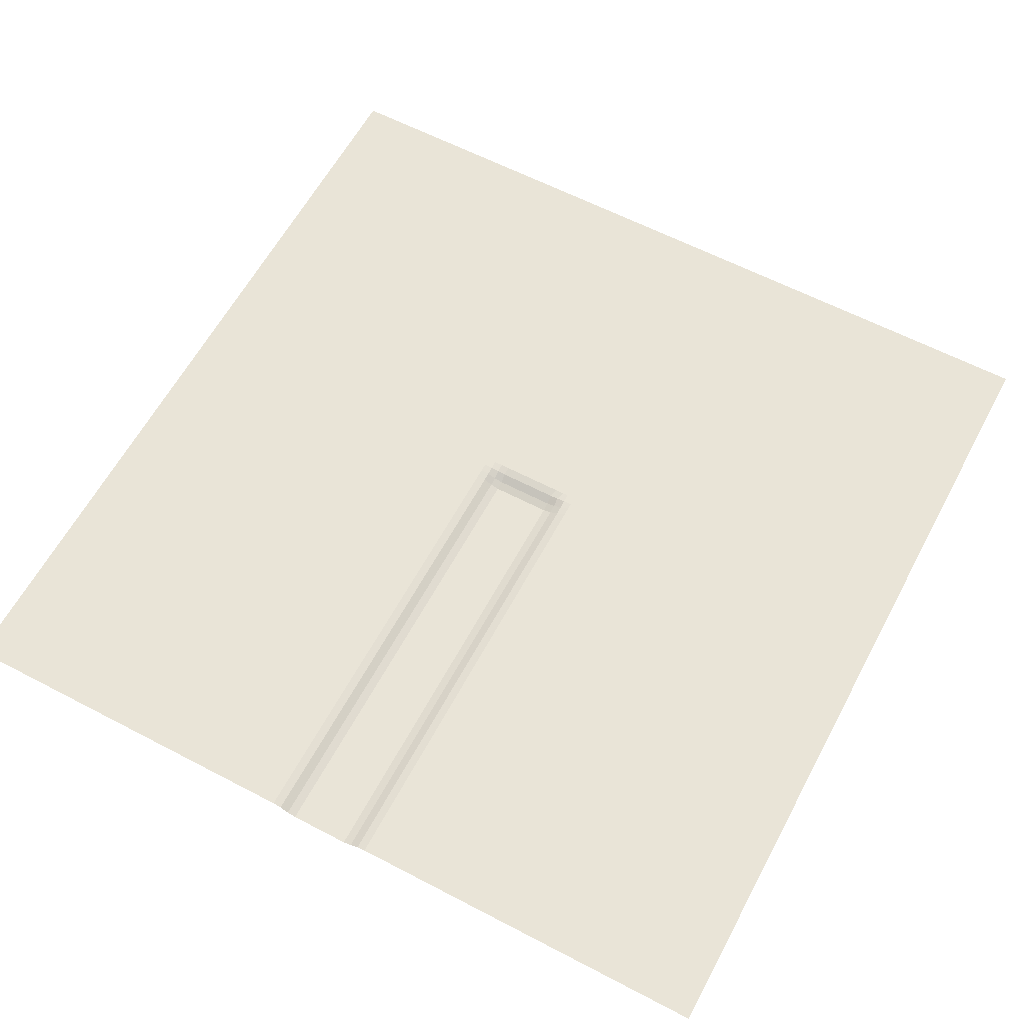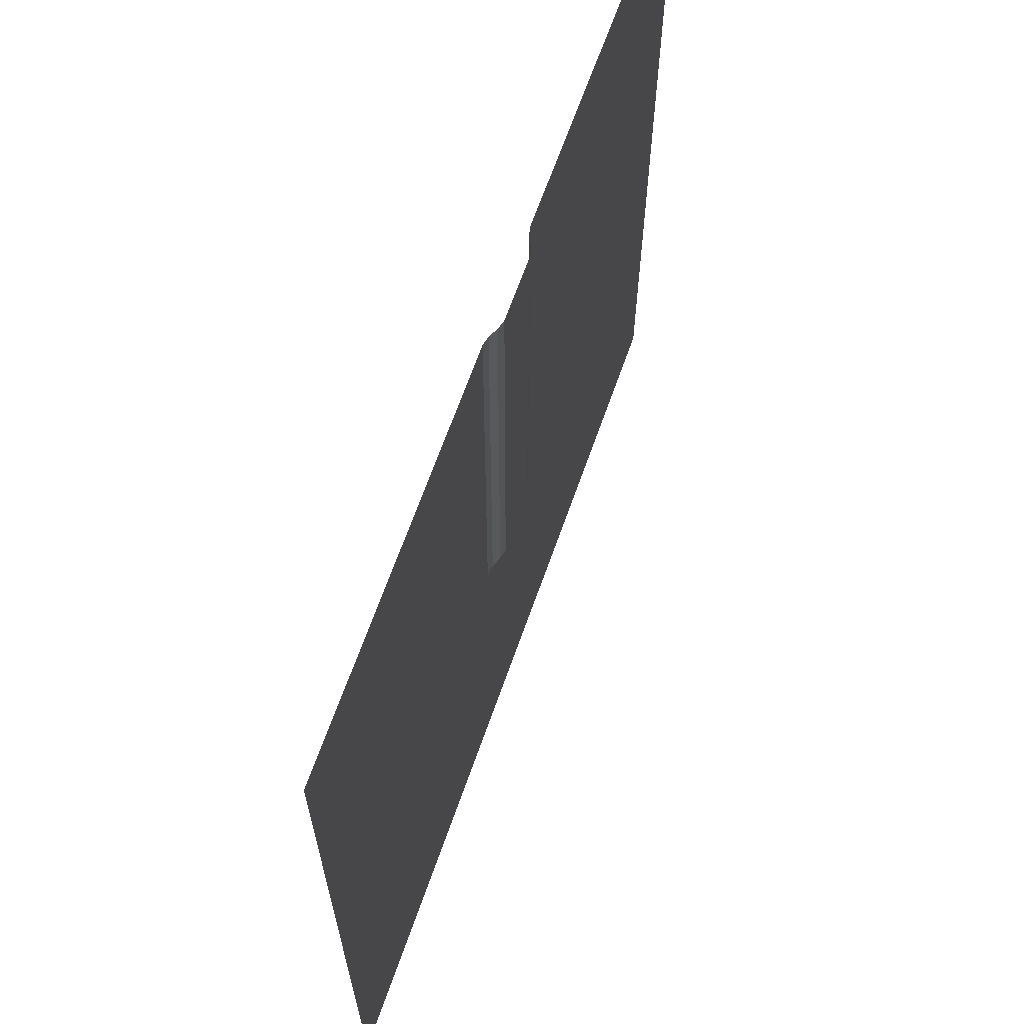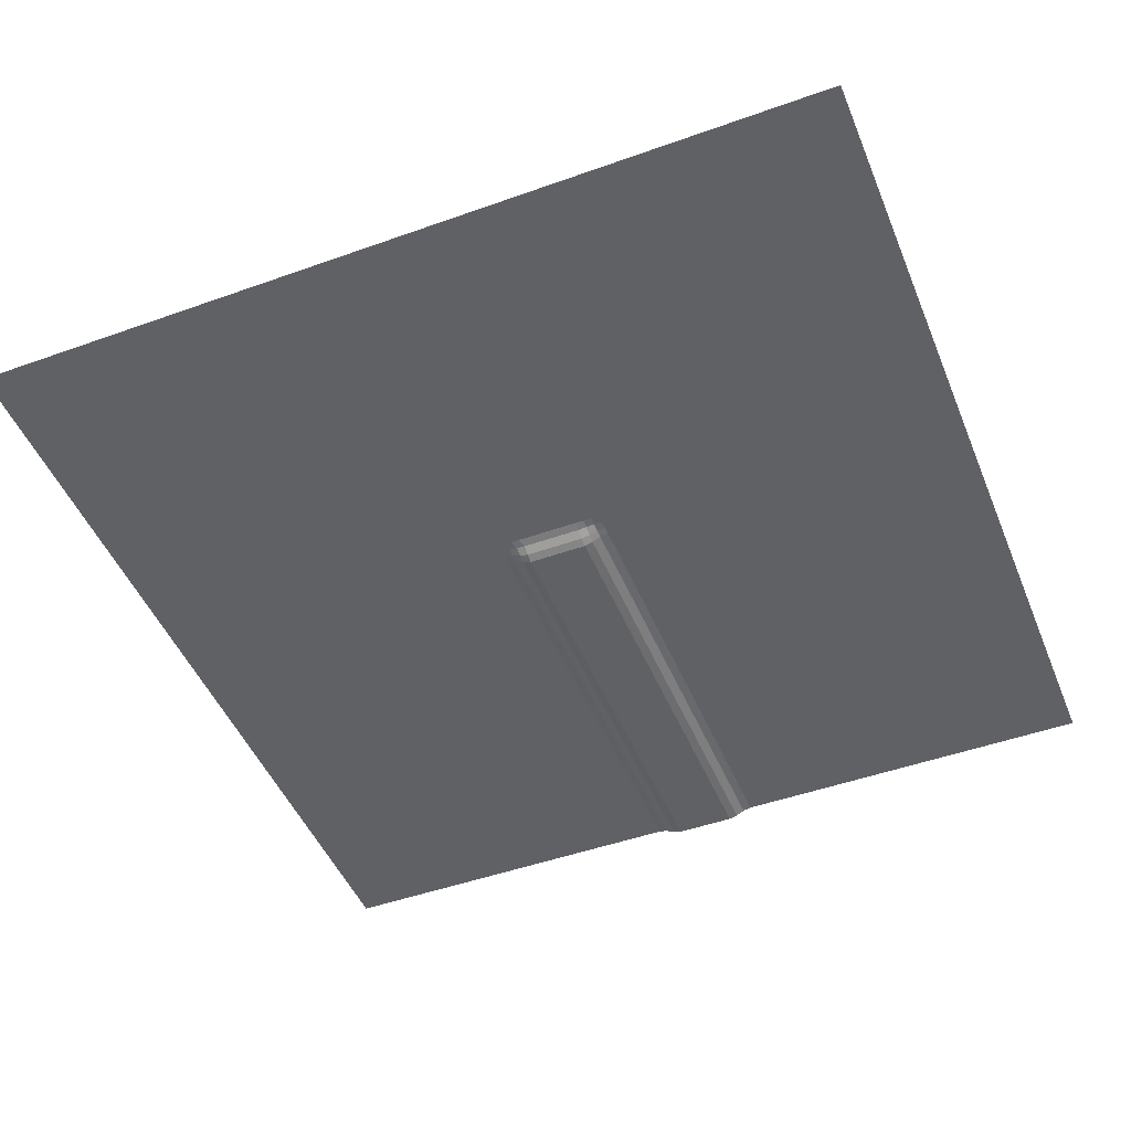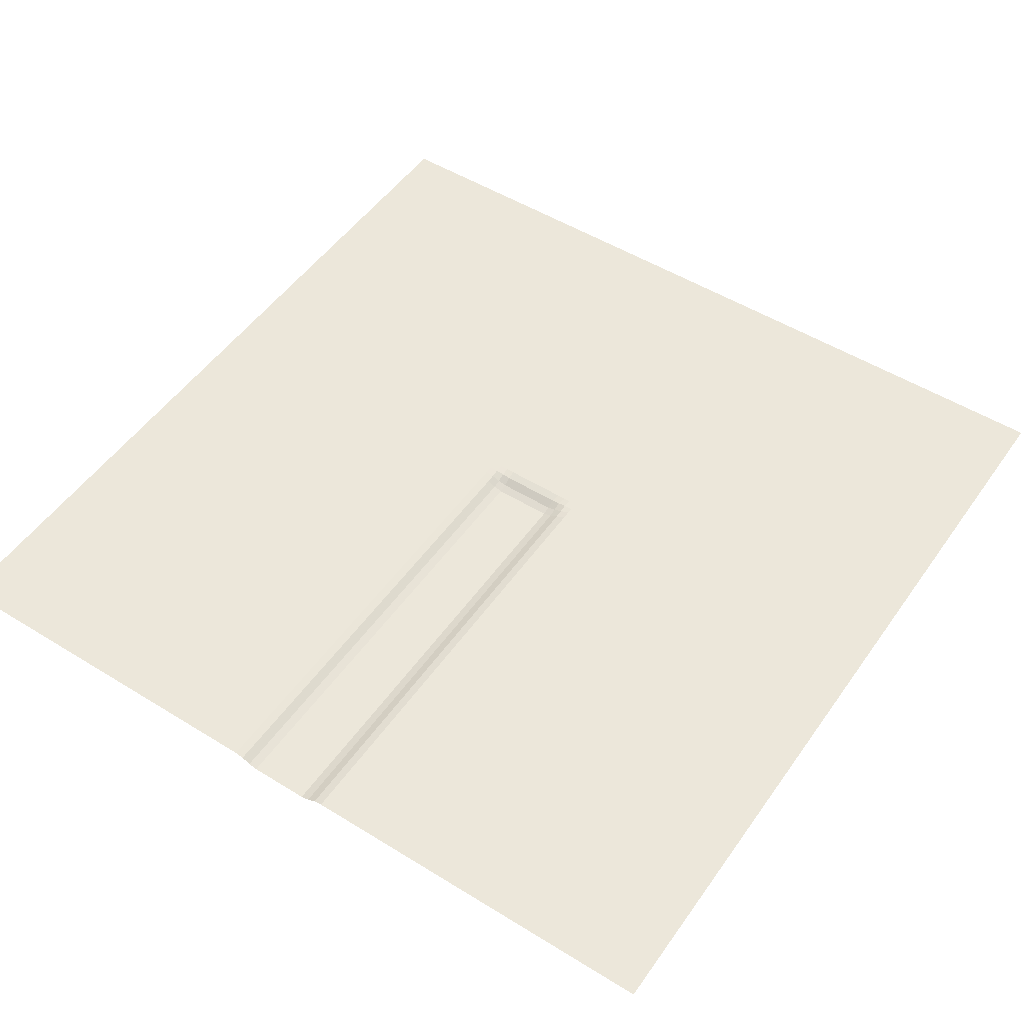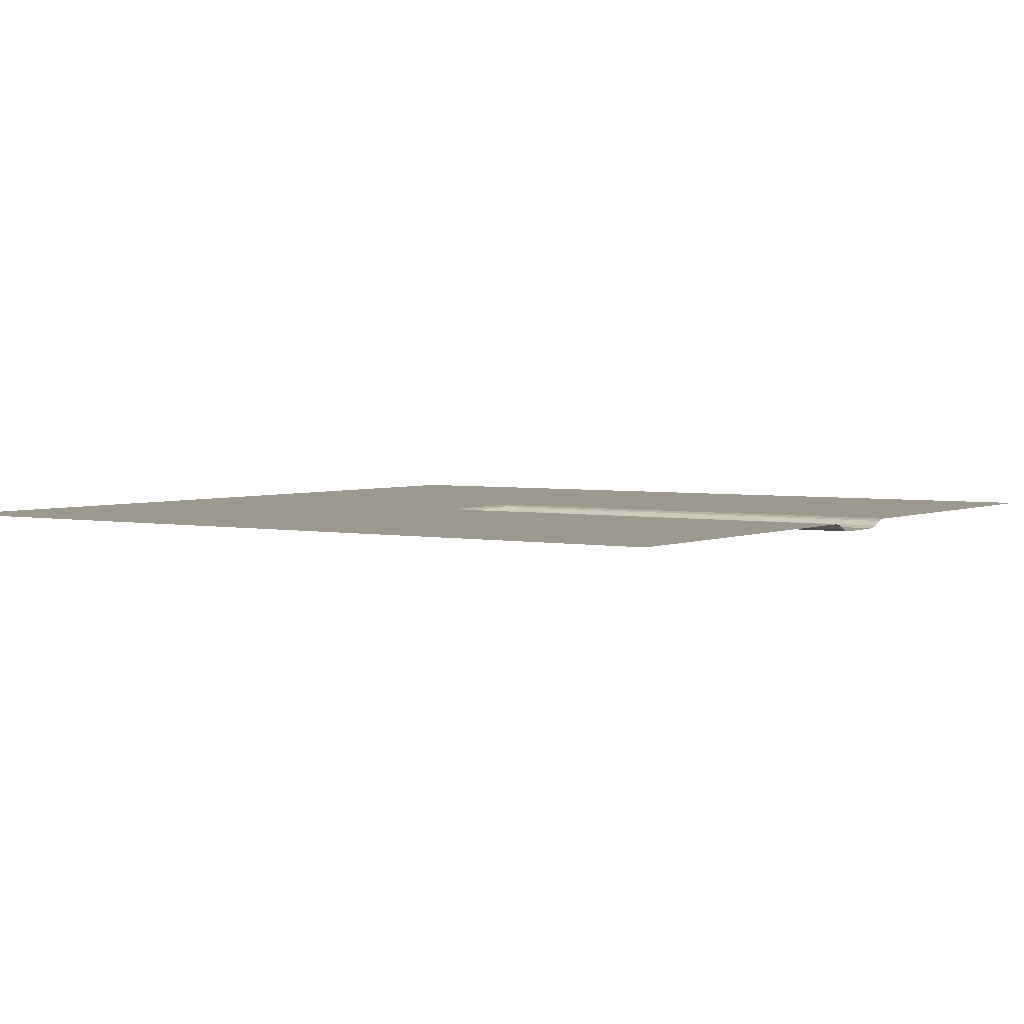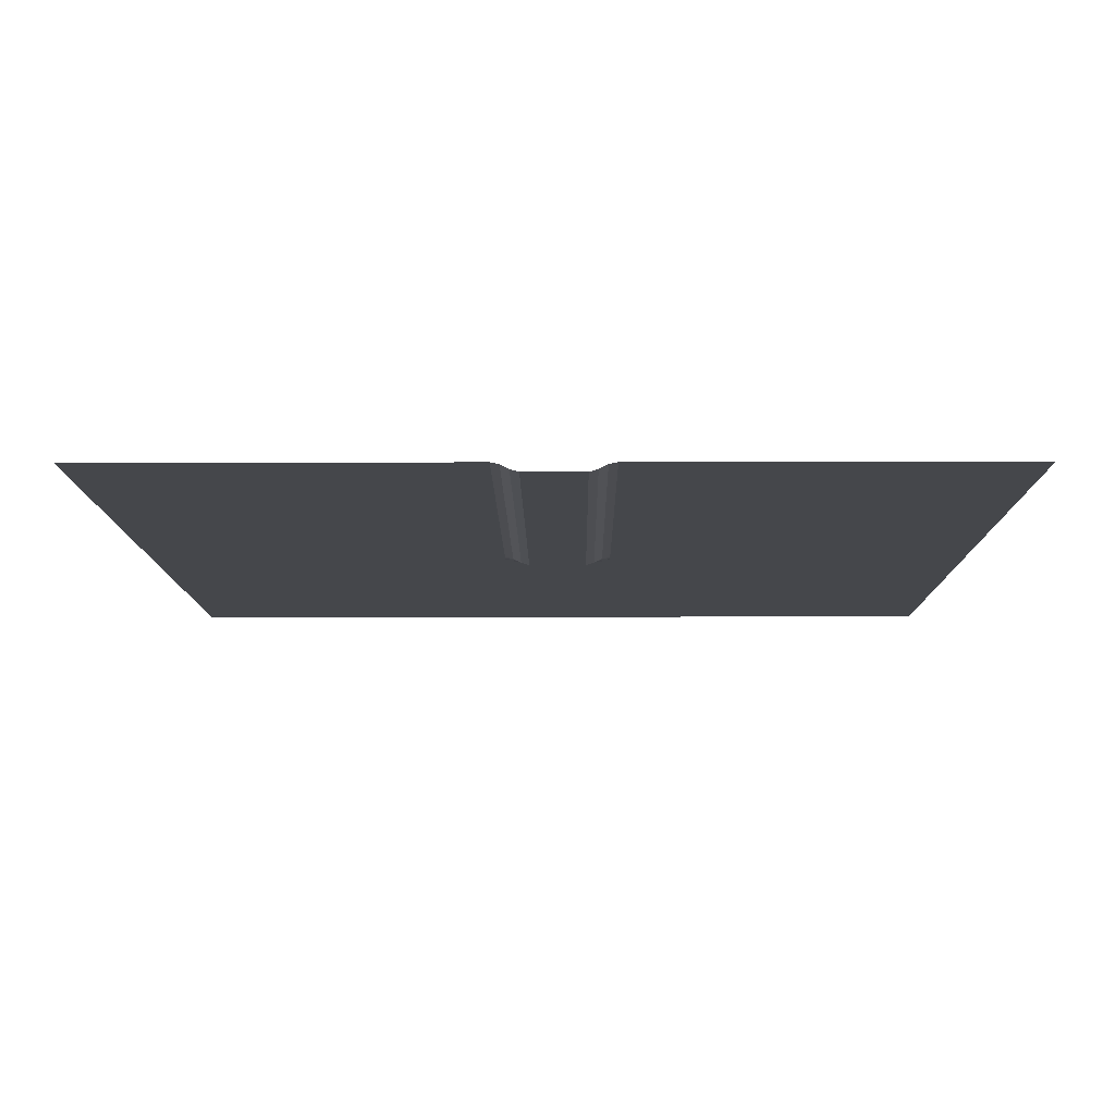
<metadata>
{"format":"obj","ext":"obj","renderer":"f3d","projection":"perspective","resolution":1024,"background":"white","views":[{"elev":61.0,"azim":28.1,"up":"+Y"},{"elev":66.2,"azim":-70.6,"up":"+Z"},{"elev":-47.7,"azim":-158.1,"up":"+Y"},{"elev":50.9,"azim":34.0,"up":"+Y"},{"elev":3.3,"azim":-55.7,"up":"+Y"},{"elev":-10.4,"azim":0.4,"up":"+Y"}]}
</metadata>
<code>
o Terrain_Part_Plane_12_Plane.034
v 6e-06 0 -20
v -8.713 0 -10.76
v -8.713 0 -10.89
v -8.713 0 -10.56
v -8.713 0 0
v -9.043 0 -11.09
v -8.911 0 -11.09
v -8.911 -3.6e-05 -10.89
v -8.911 -0.02388 -10.69
v -8.911 -0.0428 -10.5
v -9.109 -0.02388 -10.89
v -9.109 -0.1012 -10.69
v -9.109 -0.1434 -10.5
v -9.109 -0.1434 0
v -9.307 -0.0428 -10.89
v -9.307 -0.1434 -10.69
v -9.307 -0.2 -10.5
v -9.241 0 -11.09
v -10.69 0 -11.09
v -10.69 -0.0428 -10.89
v -10.69 -0.1434 -10.69
v -10.69 -0.2 -10.5
v -10.89 0 -11.09
v -10.89 -0.02388 -10.89
v -10.89 -0.1012 -10.69
v -10.89 -0.1434 -10.5
v -10.89 -0.1434 0
v -11.09 0 -11.09
v -11.09 -3.6e-05 -10.89
v -11.09 -0.02388 -10.69
v -11.09 -0.04279 -10.5
v -11.09 -0.04279 0
v -11.29 0 -11.09
v -11.29 0 -10.89
v -11.29 0 -10.69
v -11.29 0 -10.5
v -20 0 -20
v 6e-06 0 0
v -20 0 0
v -8.911 -0.04279 0
v -9.307 -0.2 0
v -10.69 -0.2 0
v -11.29 0 0
f 13 17 41
f 41 22 42
f 22 26 27
f 27 31 32
f 13 14 10
f 40 10 14
f 14 13 41
f 11 12 9 8
f 12 13 10 9
f 41 17 22
f 15 16 12 11
f 16 17 13 12
f 16 22 17
f 42 22 27
f 20 21 16 15
f 22 16 21
f 27 26 31
f 20 24 25 21
f 21 25 26 22
f 24 29 30 25
f 25 30 31 26
f 38 1 4
f 38 4 5
f 5 10 40
f 2 1 3
f 1 18 6
f 1 6 7
f 19 37 23
f 23 37 28
f 28 37 33
f 31 36 43
f 43 37 39
f 9 10 4 2
f 4 1 2
f 5 4 10
f 7 8 3 1
f 8 9 2 3
f 6 11 8 7
f 18 15 11 6
f 19 20 15 18
f 18 1 37
f 19 18 37
f 19 23 24 20
f 23 28 29 24
f 32 31 43
f 33 34 29 28
f 29 34 35 30
f 30 35 36 31
f 34 33 37
f 35 34 37
f 36 35 37
f 43 36 37

</code>
